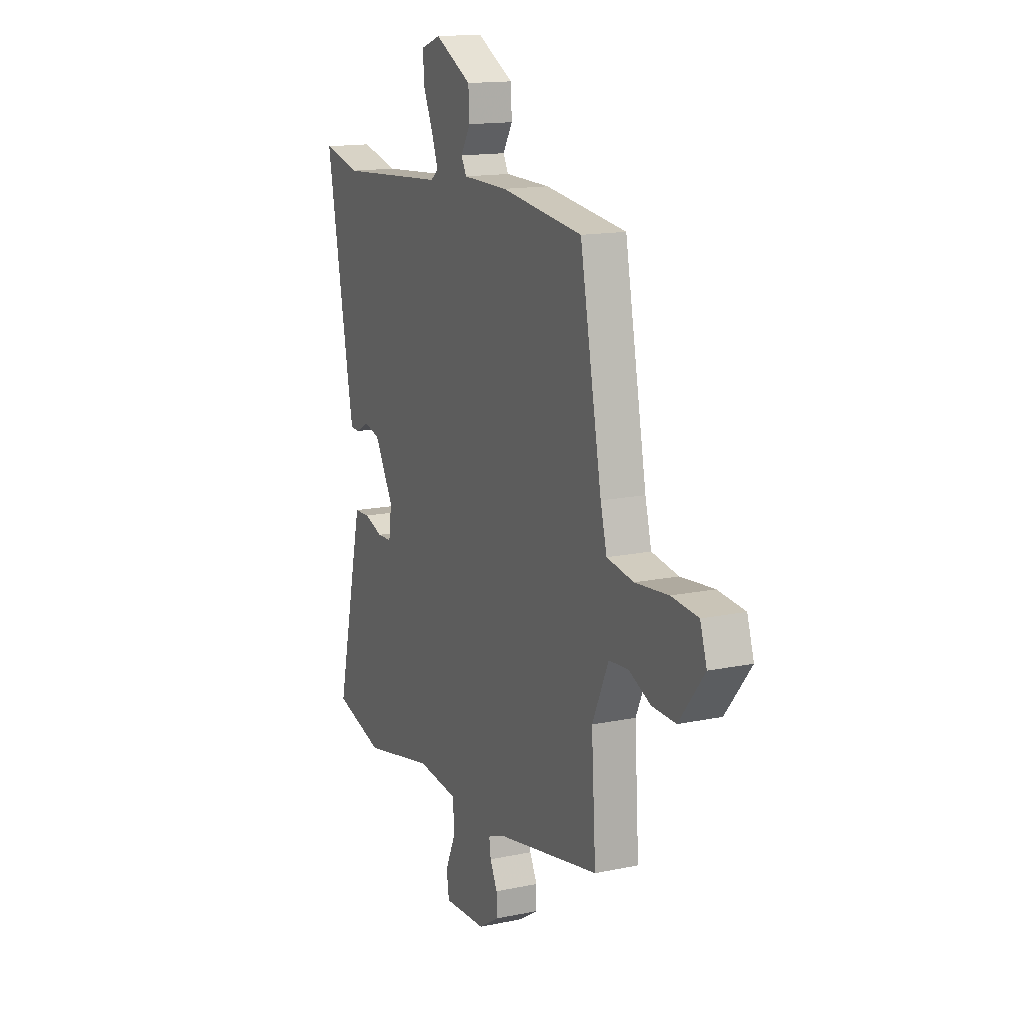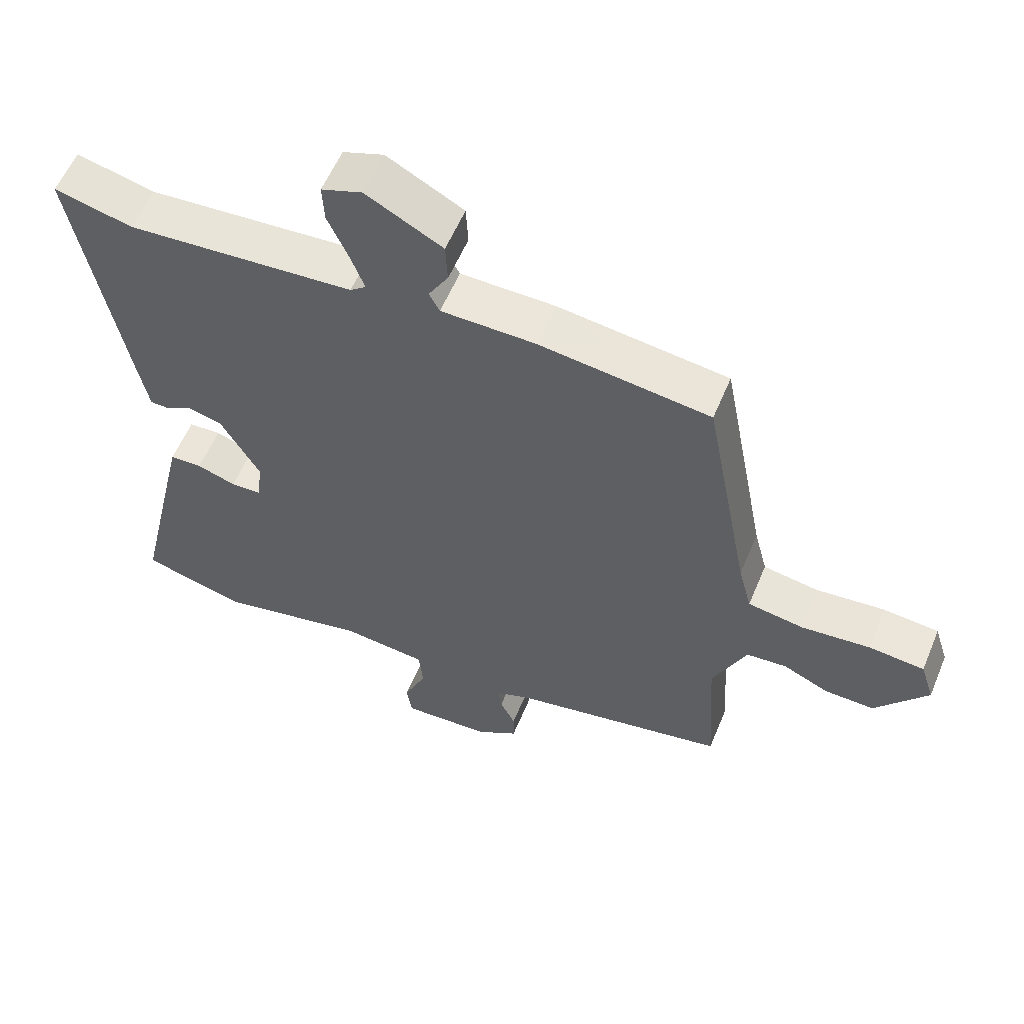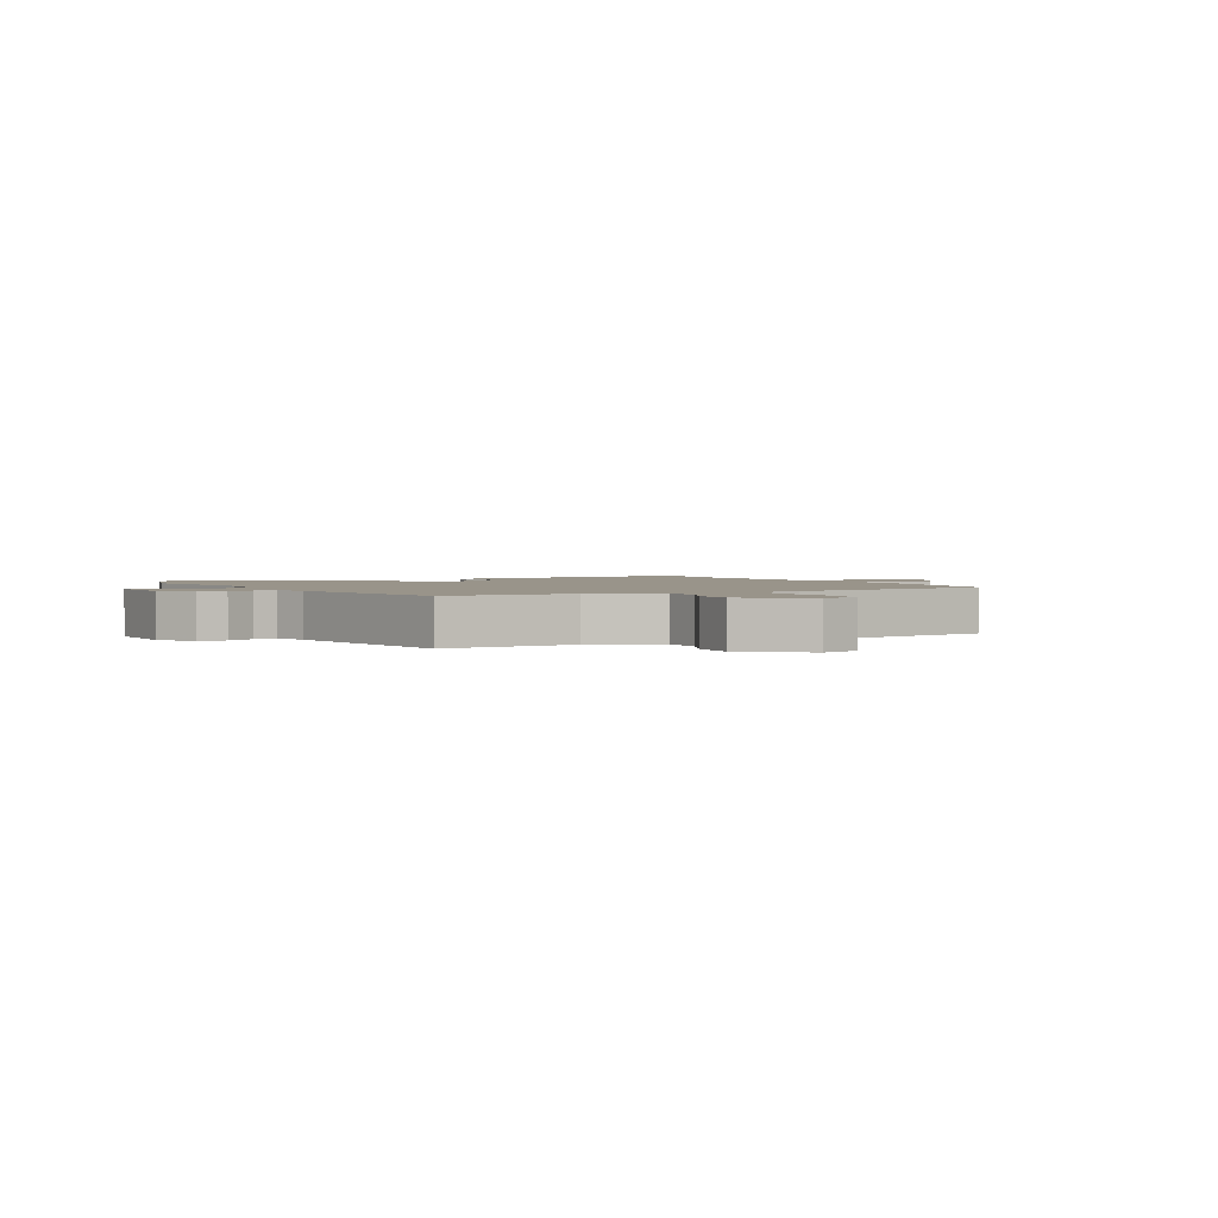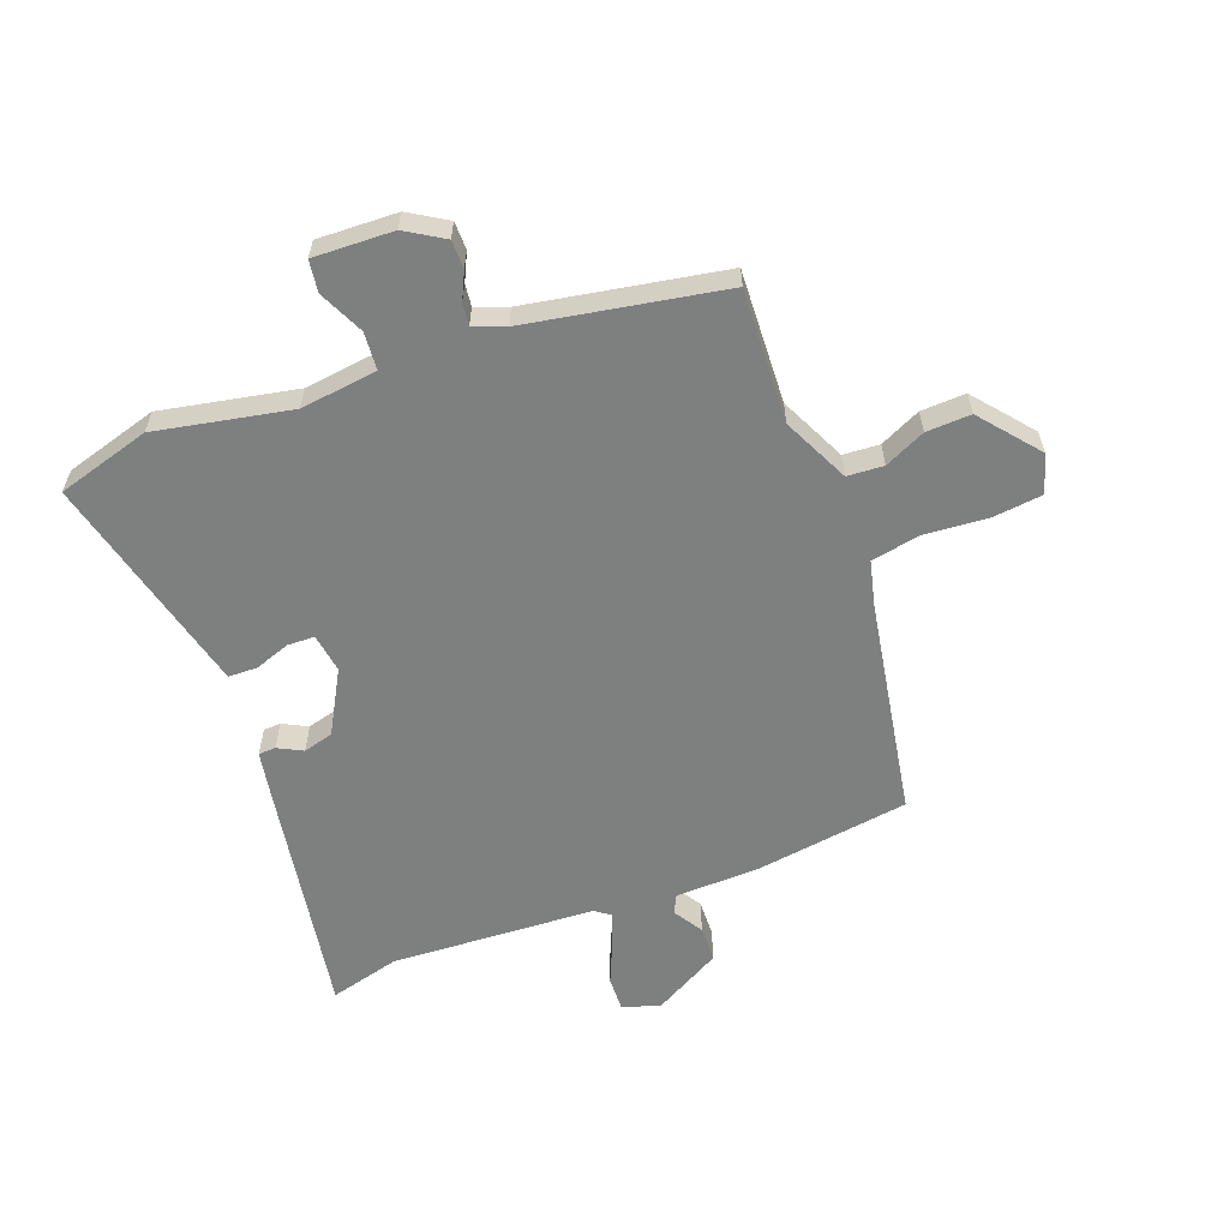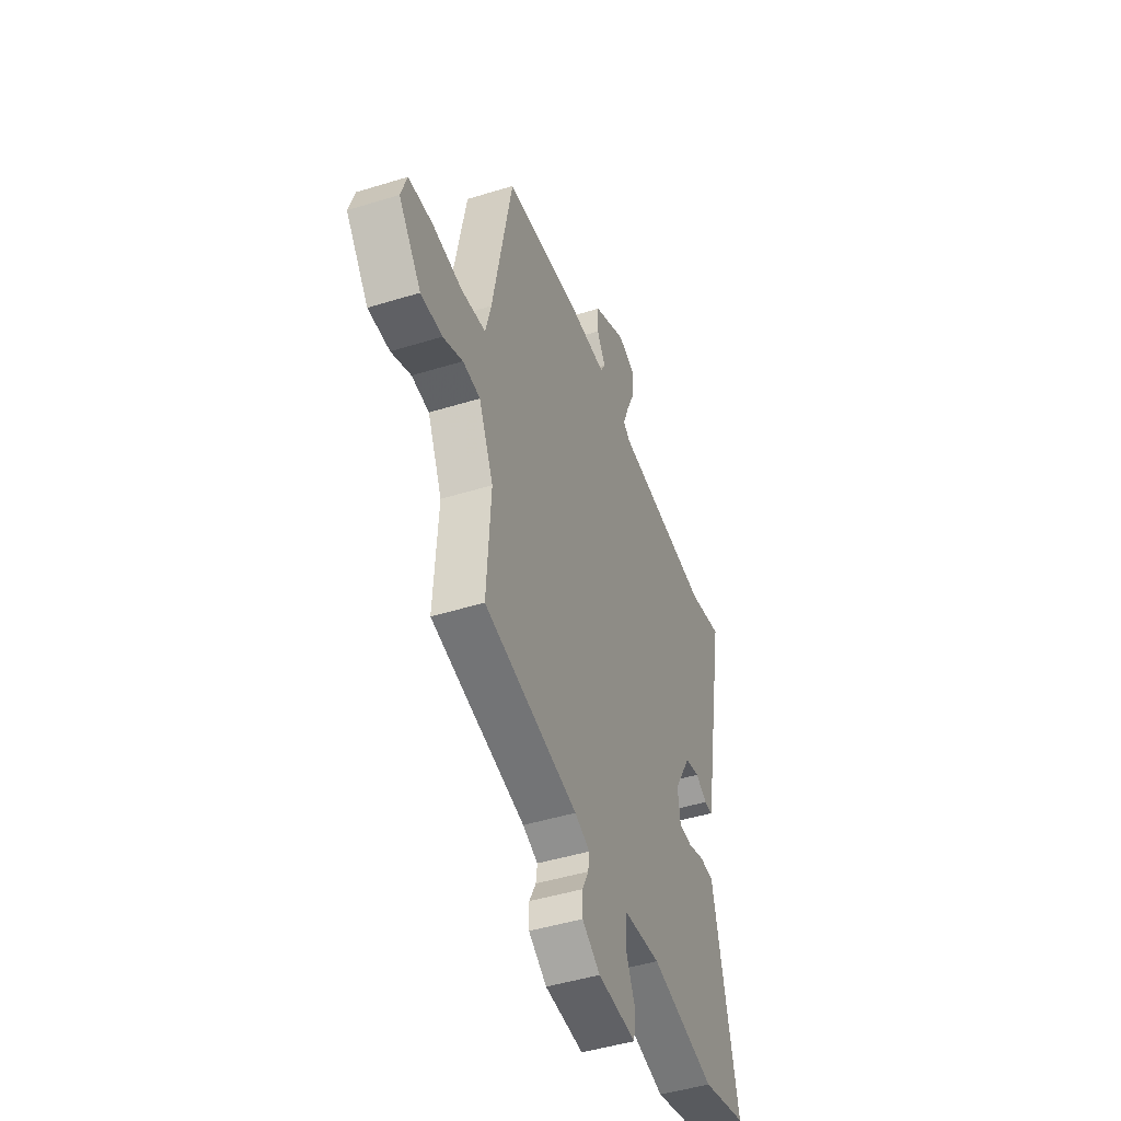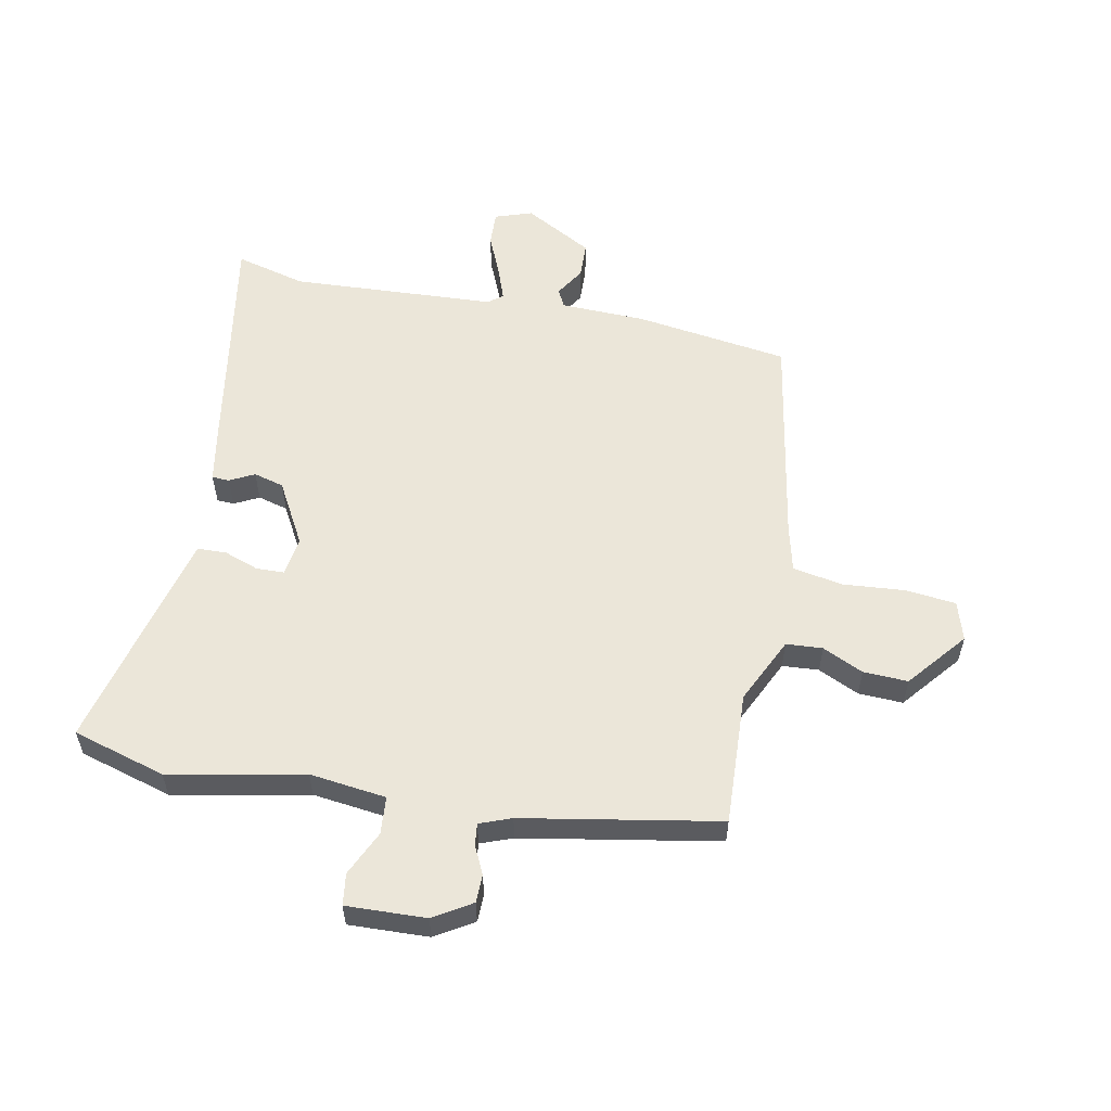
<metadata>
{"format":"obj","ext":"obj","renderer":"f3d","projection":"perspective","resolution":1024,"background":"white","views":[{"elev":14.8,"azim":-114.3,"up":"+Z"},{"elev":57.5,"azim":-157.5,"up":"+Z"},{"elev":1.9,"azim":-117.0,"up":"+Y"},{"elev":-59.6,"azim":-158.5,"up":"+Y"},{"elev":-46.2,"azim":-70.5,"up":"+Z"},{"elev":56.7,"azim":-168.0,"up":"+Y"}]}
</metadata>
<code>
v -0.426 0.07 0.499
v -0.168 0.07 0.532
v -0.025 0.07 0.534
v -0.009 0.07 0.564
v -0.039 0.07 0.614
v -0.036 0.07 0.675
v 0.08 0.07 0.737
v 0.142 0.07 0.715
v 0.139 0.07 0.657
v 0.108 0.07 0.588
v 0.087 0.07 0.532
v 0.111 0.07 0.513
v 0.455 0.07 0.489
v 0.574 0.07 0.518
v 0.501 0.07 0.12
v 0.485 0.07 0.038
v 0.456 0.07 0.037
v 0.415 0.07 0.059
v 0.364 0.07 0.046
v 0.304 0.07 -0.058
v 0.313 0.07 -0.124
v 0.359 0.07 -0.126
v 0.418 0.07 -0.106
v 0.467 0.07 -0.108
v 0.482 0.07 -0.172
v 0.554 0.07 -0.485
v 0.397 0.07 -0.528
v 0.171 0.07 -0.48
v 0.042 0.07 -0.494
v 0.036 0.07 -0.557
v 0.07 0.07 -0.633
v 0.062 0.07 -0.686
v -0.072 0.07 -0.679
v -0.135 0.07 -0.639
v -0.135 0.07 -0.592
v -0.112 0.07 -0.546
v -0.107 0.07 -0.509
v -0.16 0.07 -0.488
v -0.488 0.07 -0.424
v -0.474 0.07 -0.2
v -0.525 0.07 -0.088
v -0.586 0.07 -0.083
v -0.655 0.07 -0.114
v -0.73 0.07 -0.116
v -0.809 0.07 -0.017
v -0.788 0.07 0.048
v -0.704 0.07 0.056
v -0.599 0.07 0.046
v -0.515 0.07 0.06
v -0.495 0.07 0.137
v -0.426 0 0.499
v -0.168 0 0.532
v -0.025 0 0.534
v -0.009 0 0.564
v -0.039 0 0.614
v -0.036 0 0.675
v 0.08 0 0.737
v 0.142 0 0.715
v 0.139 0 0.657
v 0.108 0 0.588
v 0.087 0 0.532
v 0.111 0 0.513
v 0.455 0 0.489
v 0.574 0 0.518
v 0.501 0 0.12
v 0.485 0 0.038
v 0.456 0 0.037
v 0.415 0 0.059
v 0.364 0 0.046
v 0.304 0 -0.058
v 0.313 0 -0.124
v 0.359 0 -0.126
v 0.418 0 -0.106
v 0.467 0 -0.108
v 0.482 0 -0.172
v 0.554 0 -0.485
v 0.397 0 -0.528
v 0.171 0 -0.48
v 0.042 0 -0.494
v 0.036 0 -0.557
v 0.07 0 -0.633
v 0.062 0 -0.686
v -0.072 0 -0.679
v -0.135 0 -0.639
v -0.135 0 -0.592
v -0.112 0 -0.546
v -0.107 0 -0.509
v -0.16 0 -0.488
v -0.488 0 -0.424
v -0.474 0 -0.2
v -0.525 0 -0.088
v -0.586 0 -0.083
v -0.655 0 -0.114
v -0.73 0 -0.116
v -0.809 0 -0.017
v -0.788 0 0.048
v -0.704 0 0.056
v -0.599 0 0.046
v -0.515 0 0.06
v -0.495 0 0.137
f 45 46 47 48
f 45 48 49
f 42 43 44 45
f 41 42 45 49
f 40 41 49 50
f 38 39 40
f 37 38 40 50
f 33 34 35 36
f 33 36 37
f 30 31 32 33
f 29 30 33 37
f 28 29 37 50
f 22 23 24 25
f 21 22 25 26
f 15 16 17 18
f 13 14 15 18
f 12 13 18 19
f 11 12 19 20
f 7 8 9 10
f 7 10 11
f 4 5 6 7
f 4 7 11
f 3 4 11 20
f 21 26 27 28
f 20 21 28 50
f 3 20 50
f 1 2 3 50
f 98 97 96 95
f 99 98 95
f 95 94 93 92
f 99 95 92 91
f 100 99 91 90
f 90 89 88
f 100 90 88 87
f 86 85 84 83
f 87 86 83
f 83 82 81 80
f 87 83 80 79
f 100 87 79 78
f 75 74 73 72
f 76 75 72 71
f 68 67 66 65
f 68 65 64 63
f 69 68 63 62
f 70 69 62 61
f 60 59 58 57
f 61 60 57
f 57 56 55 54
f 61 57 54
f 70 61 54 53
f 78 77 76 71
f 100 78 71 70
f 100 70 53
f 100 53 52 51
f 1 51 52 2
f 2 52 53 3
f 3 53 54 4
f 4 54 55 5
f 5 55 56 6
f 6 56 57 7
f 7 57 58 8
f 8 58 59 9
f 9 59 60 10
f 10 60 61 11
f 11 61 62 12
f 12 62 63 13
f 13 63 64 14
f 14 64 65 15
f 15 65 66 16
f 16 66 67 17
f 17 67 68 18
f 18 68 69 19
f 19 69 70 20
f 20 70 71 21
f 21 71 72 22
f 22 72 73 23
f 23 73 74 24
f 24 74 75 25
f 25 75 76 26
f 26 76 77 27
f 27 77 78 28
f 28 78 79 29
f 29 79 80 30
f 30 80 81 31
f 31 81 82 32
f 32 82 83 33
f 33 83 84 34
f 34 84 85 35
f 35 85 86 36
f 36 86 87 37
f 37 87 88 38
f 38 88 89 39
f 39 89 90 40
f 40 90 91 41
f 41 91 92 42
f 42 92 93 43
f 43 93 94 44
f 44 94 95 45
f 45 95 96 46
f 46 96 97 47
f 47 97 98 48
f 48 98 99 49
f 49 99 100 50
f 50 100 51 1

</code>
